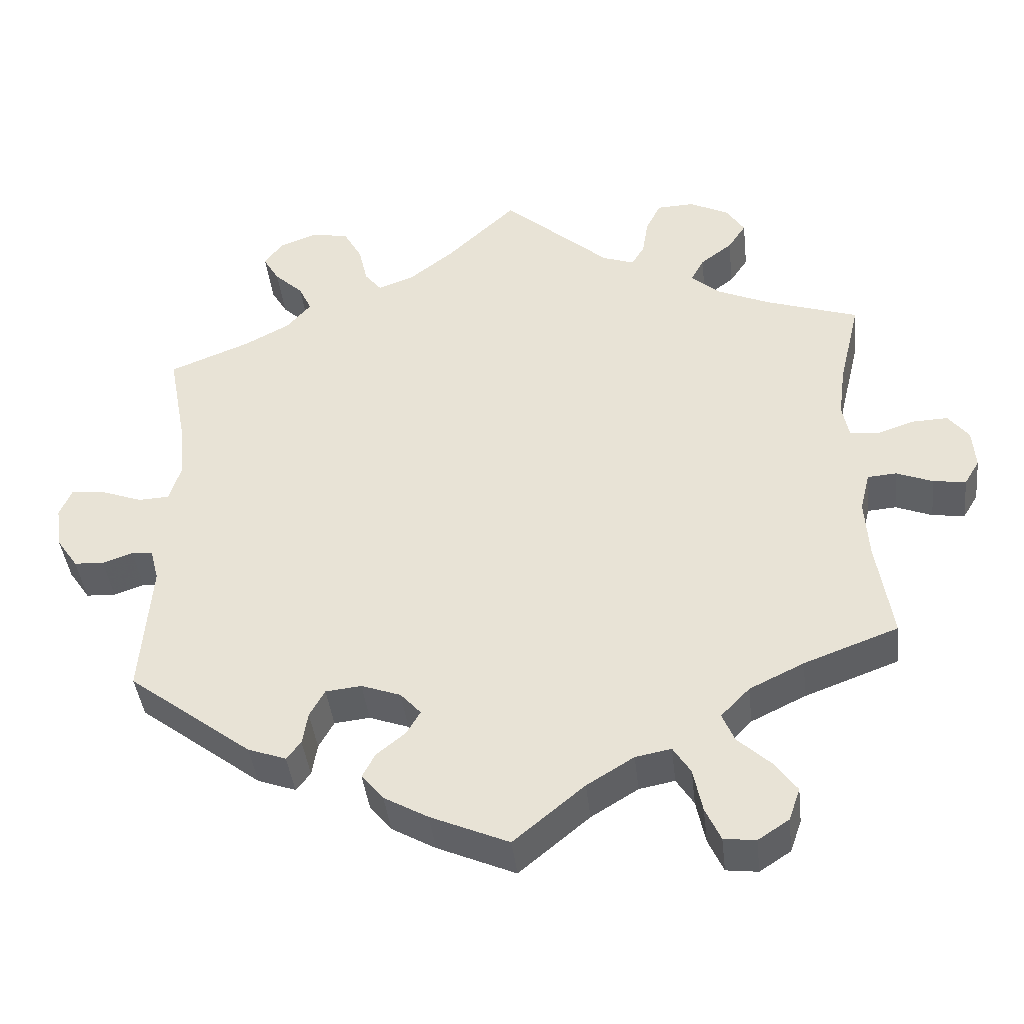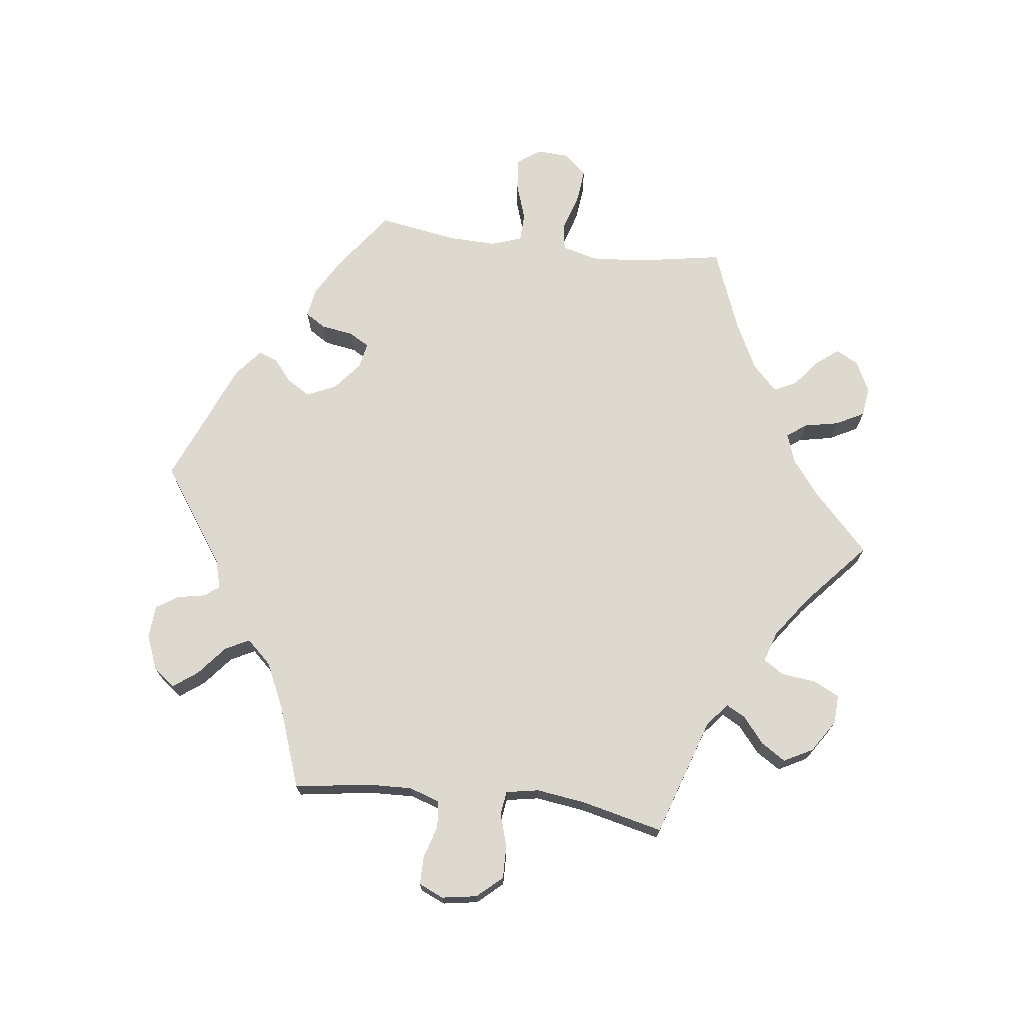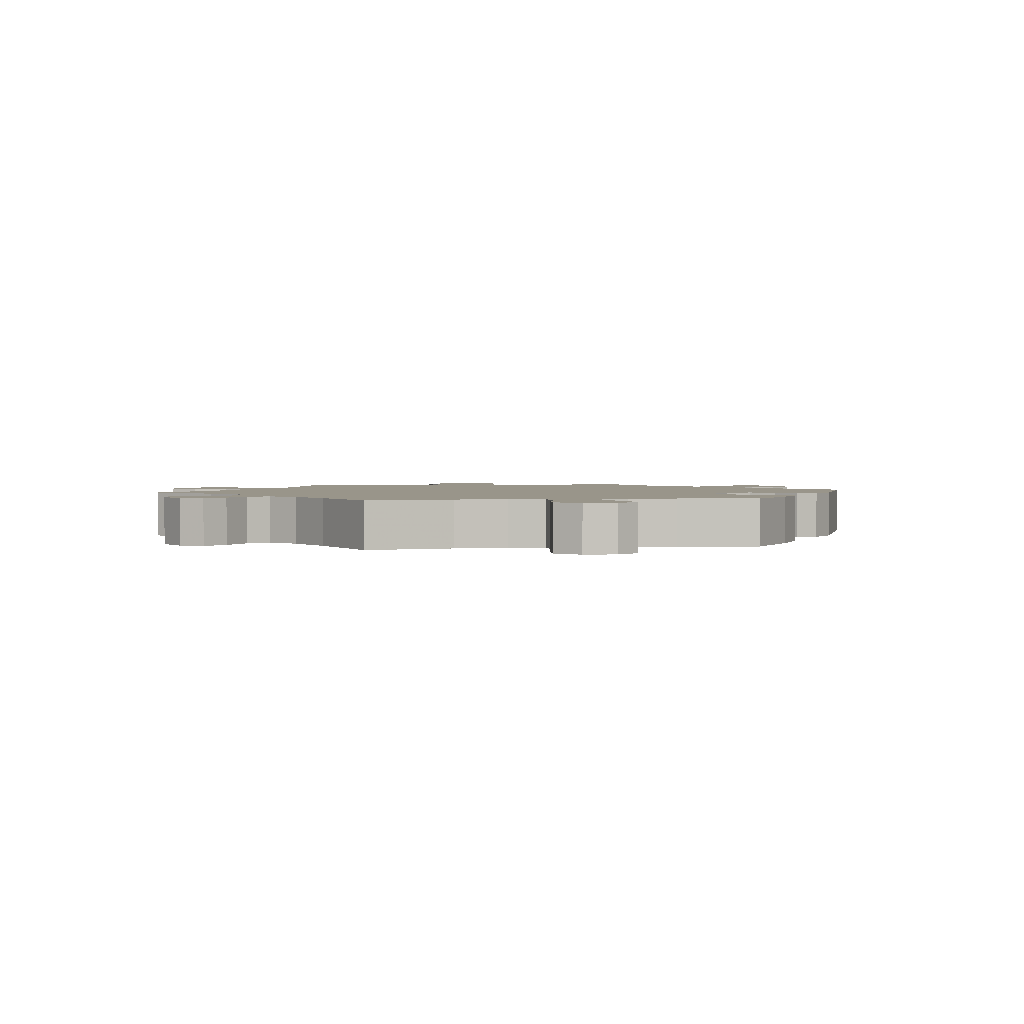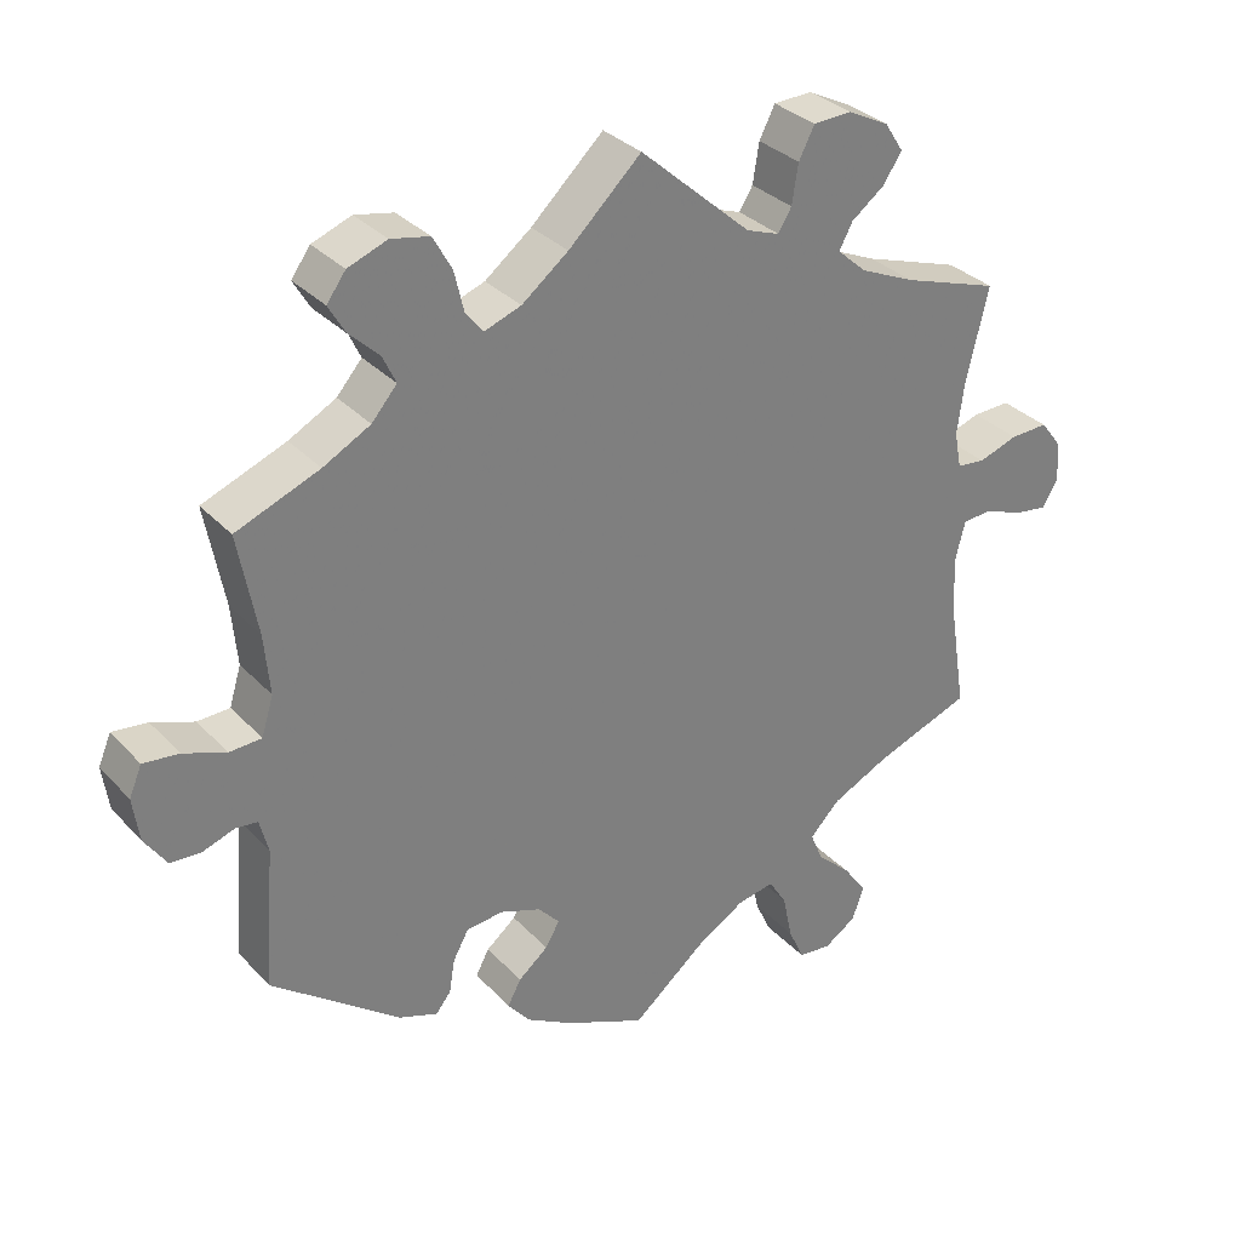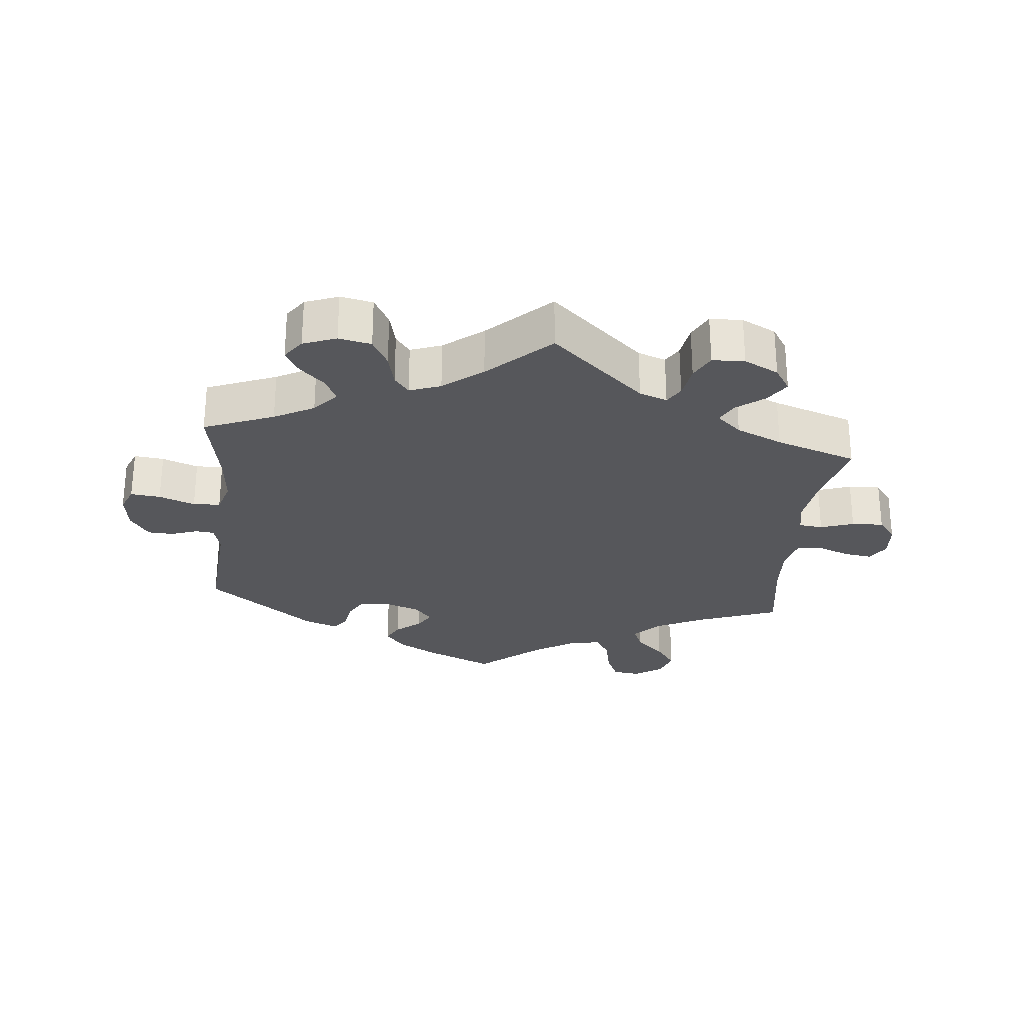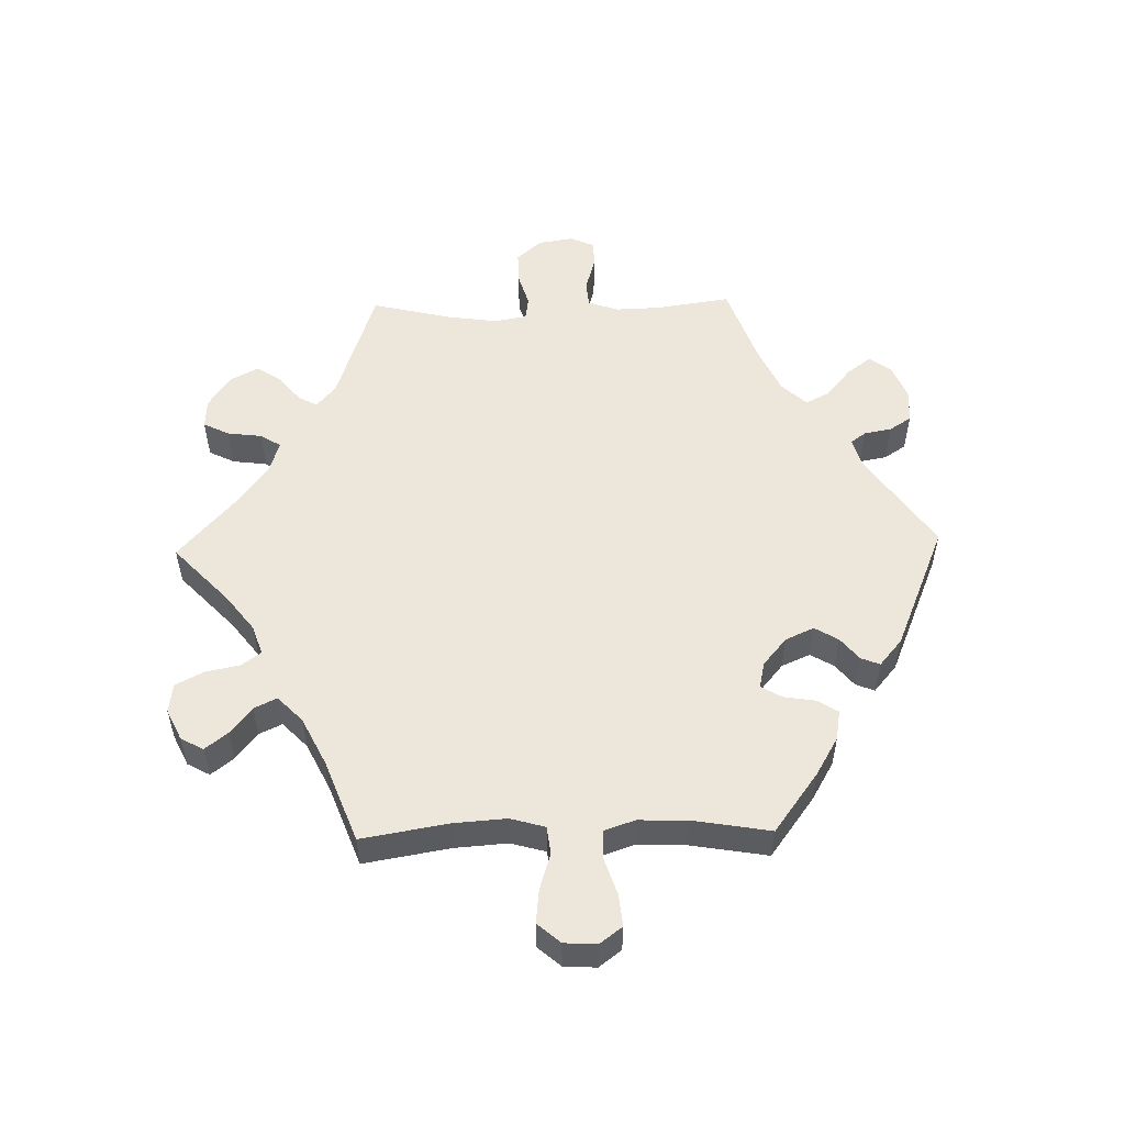
<metadata>
{"format":"obj","ext":"obj","renderer":"f3d","projection":"perspective","resolution":1024,"background":"white","views":[{"elev":-41.3,"azim":6.4,"up":"+Z"},{"elev":71.5,"azim":-23.1,"up":"+Y"},{"elev":2.0,"azim":140.2,"up":"+Y"},{"elev":32.0,"azim":-35.0,"up":"+Z"},{"elev":-27.4,"azim":-5.7,"up":"+Y"},{"elev":53.6,"azim":148.6,"up":"+Y"}]}
</metadata>
<code>
v 0.141 0.07 0.453
v 0.183 0.07 0.438
v 0.2 0.07 0.466
v 0.208 0.07 0.516
v 0.228 0.07 0.555
v 0.277 0.07 0.557
v 0.329 0.07 0.531
v 0.353 0.07 0.494
v 0.329 0.07 0.458
v 0.287 0.07 0.426
v 0.27 0.07 0.394
v 0.307 0.07 0.361
v 0.377 0.07 0.33
v 0.5 0.07 0.289
v 0.472 0.07 0.172
v 0.463 0.07 0.104
v 0.472 0.07 0.058
v 0.508 0.07 0.054
v 0.558 0.07 0.071
v 0.606 0.07 0.073
v 0.633 0.07 0.038
v 0.637 0.07 -0.014
v 0.617 0.07 -0.047
v 0.574 0.07 -0.041
v 0.526 0.07 -0.022
v 0.488 0.07 -0.025
v 0.475 0.07 -0.077
v 0.48 0.07 -0.156
v 0.501 0.07 -0.288
v 0.377 0.07 -0.334
v 0.305 0.07 -0.369
v 0.267 0.07 -0.408
v 0.283 0.07 -0.446
v 0.326 0.07 -0.486
v 0.356 0.07 -0.527
v 0.341 0.07 -0.57
v 0.3 0.07 -0.597
v 0.258 0.07 -0.592
v 0.238 0.07 -0.548
v 0.226 0.07 -0.49
v 0.203 0.07 -0.454
v 0.156 0.07 -0.463
v 0.094 0.07 -0.501
v 0.001 0.07 -0.578
v -0.102 0.07 -0.533
v -0.16 0.07 -0.5
v -0.189 0.07 -0.465
v -0.172 0.07 -0.433
v -0.134 0.07 -0.402
v -0.116 0.07 -0.371
v -0.143 0.07 -0.341
v -0.195 0.07 -0.322
v -0.242 0.07 -0.327
v -0.262 0.07 -0.363
v -0.269 0.07 -0.406
v -0.288 0.07 -0.43
v -0.338 0.07 -0.412
v -0.501 0.07 -0.288
v -0.487 0.07 -0.11
v -0.498 0.07 -0.067
v -0.526 0.07 -0.064
v -0.566 0.07 -0.078
v -0.605 0.07 -0.076
v -0.633 0.07 -0.035
v -0.641 0.07 0.021
v -0.625 0.07 0.059
v -0.58 0.07 0.054
v -0.526 0.07 0.034
v -0.485 0.07 0.036
v -0.47 0.07 0.085
v -0.477 0.07 0.161
v -0.501 0.07 0.289
v -0.395 0.07 0.331
v -0.335 0.07 0.363
v -0.303 0.07 0.4
v -0.32 0.07 0.436
v -0.358 0.07 0.472
v -0.379 0.07 0.508
v -0.355 0.07 0.541
v -0.305 0.07 0.56
v -0.256 0.07 0.55
v -0.232 0.07 0.507
v -0.22 0.07 0.456
v -0.198 0.07 0.428
v -0.151 0.07 0.445
v -0.092 0.07 0.491
v 0 0.07 0.578
v 0.141 0 0.453
v 0.183 0 0.438
v 0.2 0 0.466
v 0.208 0 0.516
v 0.228 0 0.555
v 0.277 0 0.557
v 0.329 0 0.531
v 0.353 0 0.494
v 0.329 0 0.458
v 0.287 0 0.426
v 0.27 0 0.394
v 0.307 0 0.361
v 0.377 0 0.33
v 0.5 0 0.289
v 0.472 0 0.172
v 0.463 0 0.104
v 0.472 0 0.058
v 0.508 0 0.054
v 0.558 0 0.071
v 0.606 0 0.073
v 0.633 0 0.038
v 0.637 0 -0.014
v 0.617 0 -0.047
v 0.574 0 -0.041
v 0.526 0 -0.022
v 0.488 0 -0.025
v 0.475 0 -0.077
v 0.48 0 -0.156
v 0.501 0 -0.288
v 0.377 0 -0.334
v 0.305 0 -0.369
v 0.267 0 -0.408
v 0.283 0 -0.446
v 0.326 0 -0.486
v 0.356 0 -0.527
v 0.341 0 -0.57
v 0.3 0 -0.597
v 0.258 0 -0.592
v 0.238 0 -0.548
v 0.226 0 -0.49
v 0.203 0 -0.454
v 0.156 0 -0.463
v 0.094 0 -0.501
v 0.001 0 -0.578
v -0.102 0 -0.533
v -0.16 0 -0.5
v -0.189 0 -0.465
v -0.172 0 -0.433
v -0.134 0 -0.402
v -0.116 0 -0.371
v -0.143 0 -0.341
v -0.195 0 -0.322
v -0.242 0 -0.327
v -0.262 0 -0.363
v -0.269 0 -0.406
v -0.288 0 -0.43
v -0.338 0 -0.412
v -0.501 0 -0.288
v -0.487 0 -0.11
v -0.498 0 -0.067
v -0.526 0 -0.064
v -0.566 0 -0.078
v -0.605 0 -0.076
v -0.633 0 -0.035
v -0.641 0 0.021
v -0.625 0 0.059
v -0.58 0 0.054
v -0.526 0 0.034
v -0.485 0 0.036
v -0.47 0 0.085
v -0.477 0 0.161
v -0.501 0 0.289
v -0.395 0 0.331
v -0.335 0 0.363
v -0.303 0 0.4
v -0.32 0 0.436
v -0.358 0 0.472
v -0.379 0 0.508
v -0.355 0 0.541
v -0.305 0 0.56
v -0.256 0 0.55
v -0.232 0 0.507
v -0.22 0 0.456
v -0.198 0 0.428
v -0.151 0 0.445
v -0.092 0 0.491
v 0 0 0.578
f 86 87 1
f 85 86 1 2
f 84 85 2
f 80 81 82 83
f 80 83 84
f 79 80 84
f 76 77 78 79
f 75 76 79 84
f 74 75 84 2
f 71 72 73
f 70 71 73 74
f 69 70 74 2
f 65 66 67 68
f 65 68 69
f 64 65 69
f 61 62 63 64
f 60 61 64 69
f 59 60 69 2
f 57 58 59 2
f 54 55 56 57
f 53 54 57 2
f 46 47 48 49
f 46 49 50
f 43 44 45 46
f 42 43 46 50
f 41 42 50 51
f 37 38 39 40
f 37 40 41
f 36 37 41
f 33 34 35 36
f 33 36 41
f 32 33 41 51
f 28 29 30
f 27 28 30 31
f 26 27 31 32
f 22 23 24 25
f 20 21 22 25
f 18 19 20 25
f 17 18 25 26
f 16 17 26 32
f 13 14 15
f 12 13 15 16
f 11 12 16 32
f 7 8 9 10
f 7 10 11
f 6 7 11
f 3 4 5 6
f 3 6 11
f 52 53 2 3
f 32 51 52
f 3 11 32 52
f 88 174 173
f 89 88 173 172
f 89 172 171
f 170 169 168 167
f 171 170 167
f 171 167 166
f 166 165 164 163
f 171 166 163 162
f 89 171 162 161
f 160 159 158
f 161 160 158 157
f 89 161 157 156
f 155 154 153 152
f 156 155 152
f 156 152 151
f 151 150 149 148
f 156 151 148 147
f 89 156 147 146
f 89 146 145 144
f 144 143 142 141
f 89 144 141 140
f 136 135 134 133
f 137 136 133
f 133 132 131 130
f 137 133 130 129
f 138 137 129 128
f 127 126 125 124
f 128 127 124
f 128 124 123
f 123 122 121 120
f 128 123 120
f 138 128 120 119
f 117 116 115
f 118 117 115 114
f 119 118 114 113
f 112 111 110 109
f 112 109 108 107
f 112 107 106 105
f 113 112 105 104
f 119 113 104 103
f 102 101 100
f 103 102 100 99
f 119 103 99 98
f 97 96 95 94
f 98 97 94
f 98 94 93
f 93 92 91 90
f 98 93 90
f 90 89 140 139
f 139 138 119
f 139 119 98 90
f 1 88 89 2
f 2 89 90 3
f 3 90 91 4
f 4 91 92 5
f 5 92 93 6
f 6 93 94 7
f 7 94 95 8
f 8 95 96 9
f 9 96 97 10
f 10 97 98 11
f 11 98 99 12
f 12 99 100 13
f 13 100 101 14
f 14 101 102 15
f 15 102 103 16
f 16 103 104 17
f 17 104 105 18
f 18 105 106 19
f 19 106 107 20
f 20 107 108 21
f 21 108 109 22
f 22 109 110 23
f 23 110 111 24
f 24 111 112 25
f 25 112 113 26
f 26 113 114 27
f 27 114 115 28
f 28 115 116 29
f 29 116 117 30
f 30 117 118 31
f 31 118 119 32
f 32 119 120 33
f 33 120 121 34
f 34 121 122 35
f 35 122 123 36
f 36 123 124 37
f 37 124 125 38
f 38 125 126 39
f 39 126 127 40
f 40 127 128 41
f 41 128 129 42
f 42 129 130 43
f 43 130 131 44
f 44 131 132 45
f 45 132 133 46
f 46 133 134 47
f 47 134 135 48
f 48 135 136 49
f 49 136 137 50
f 50 137 138 51
f 51 138 139 52
f 52 139 140 53
f 53 140 141 54
f 54 141 142 55
f 55 142 143 56
f 56 143 144 57
f 57 144 145 58
f 58 145 146 59
f 59 146 147 60
f 60 147 148 61
f 61 148 149 62
f 62 149 150 63
f 63 150 151 64
f 64 151 152 65
f 65 152 153 66
f 66 153 154 67
f 67 154 155 68
f 68 155 156 69
f 69 156 157 70
f 70 157 158 71
f 71 158 159 72
f 72 159 160 73
f 73 160 161 74
f 74 161 162 75
f 75 162 163 76
f 76 163 164 77
f 77 164 165 78
f 78 165 166 79
f 79 166 167 80
f 80 167 168 81
f 81 168 169 82
f 82 169 170 83
f 83 170 171 84
f 84 171 172 85
f 85 172 173 86
f 86 173 174 87
f 87 174 88 1

</code>
